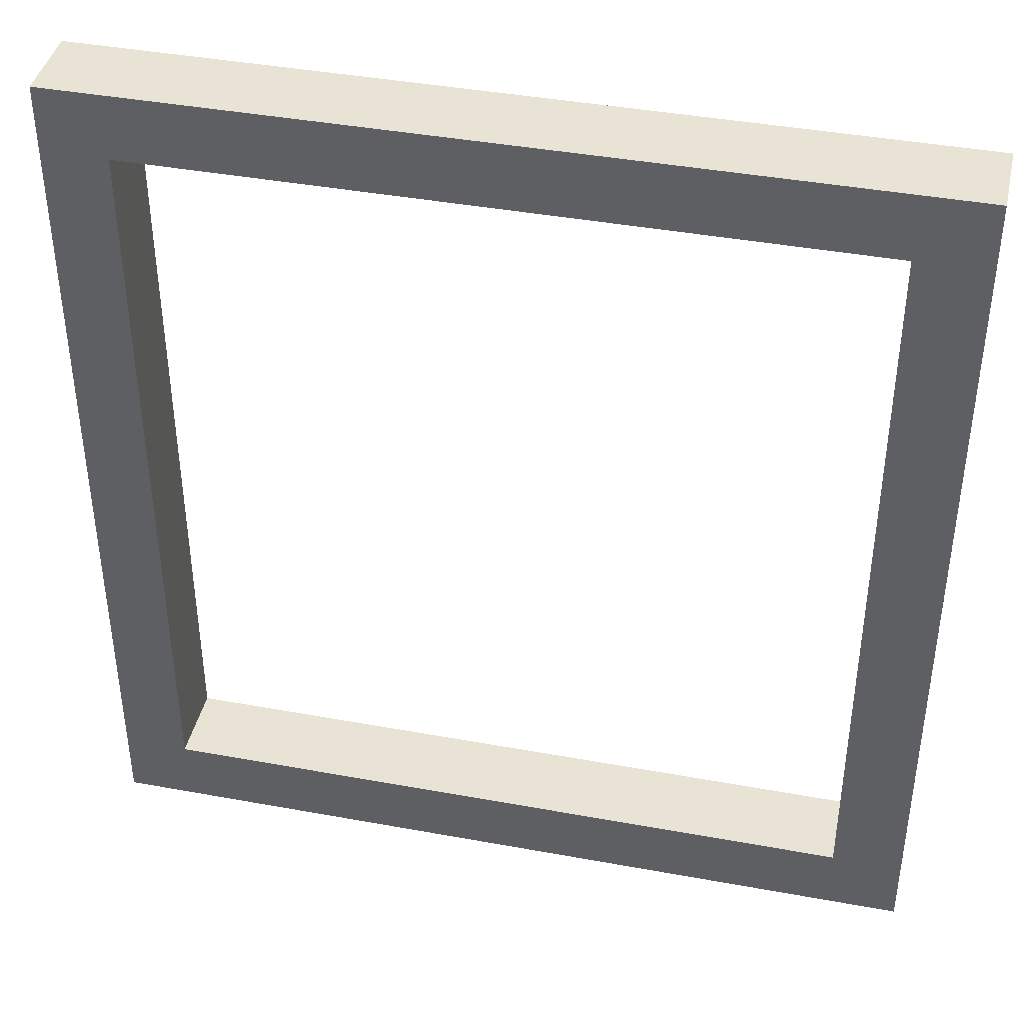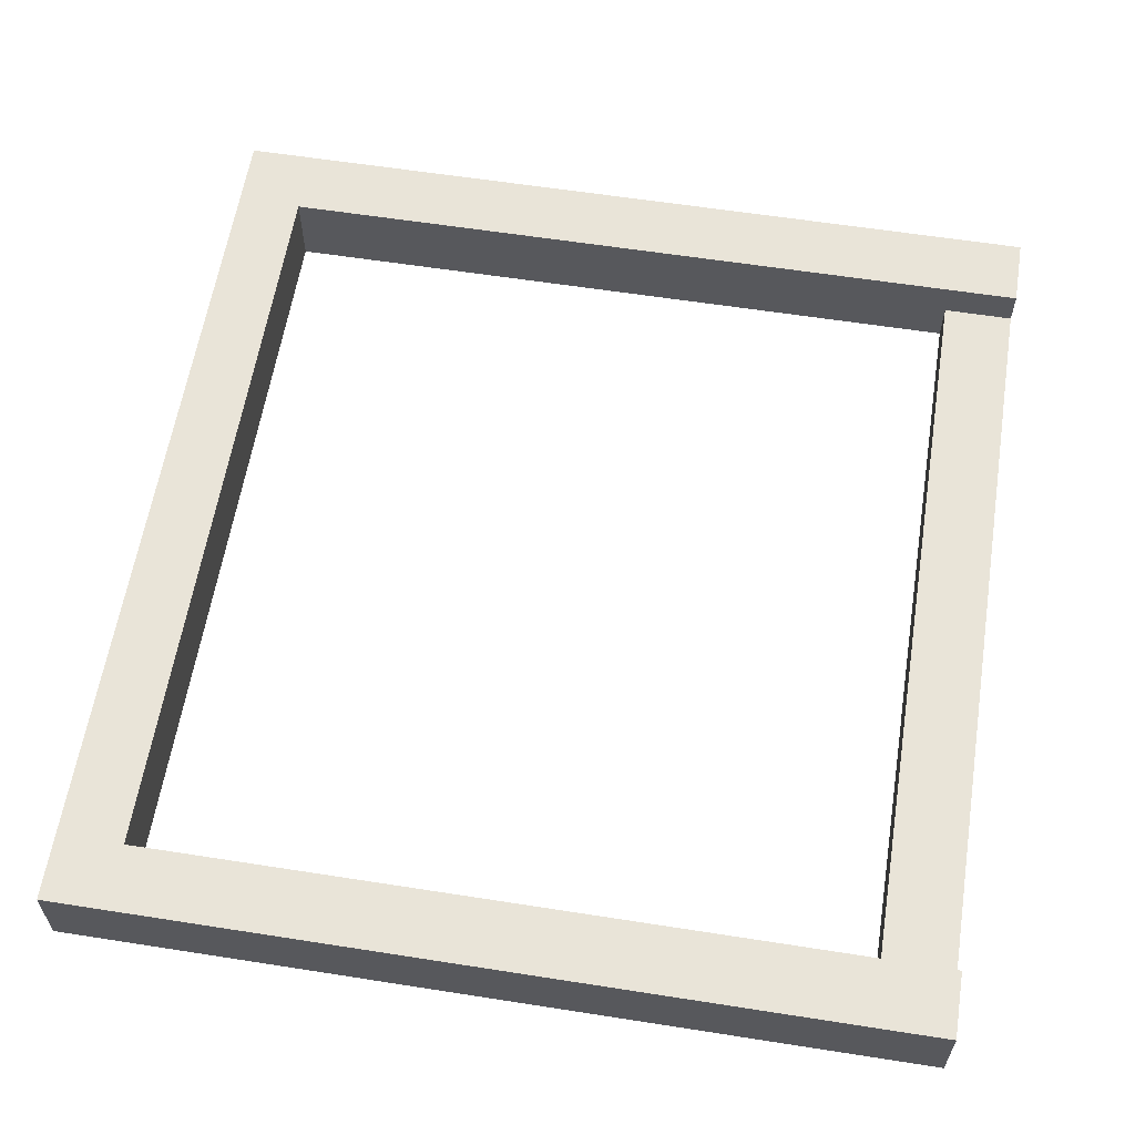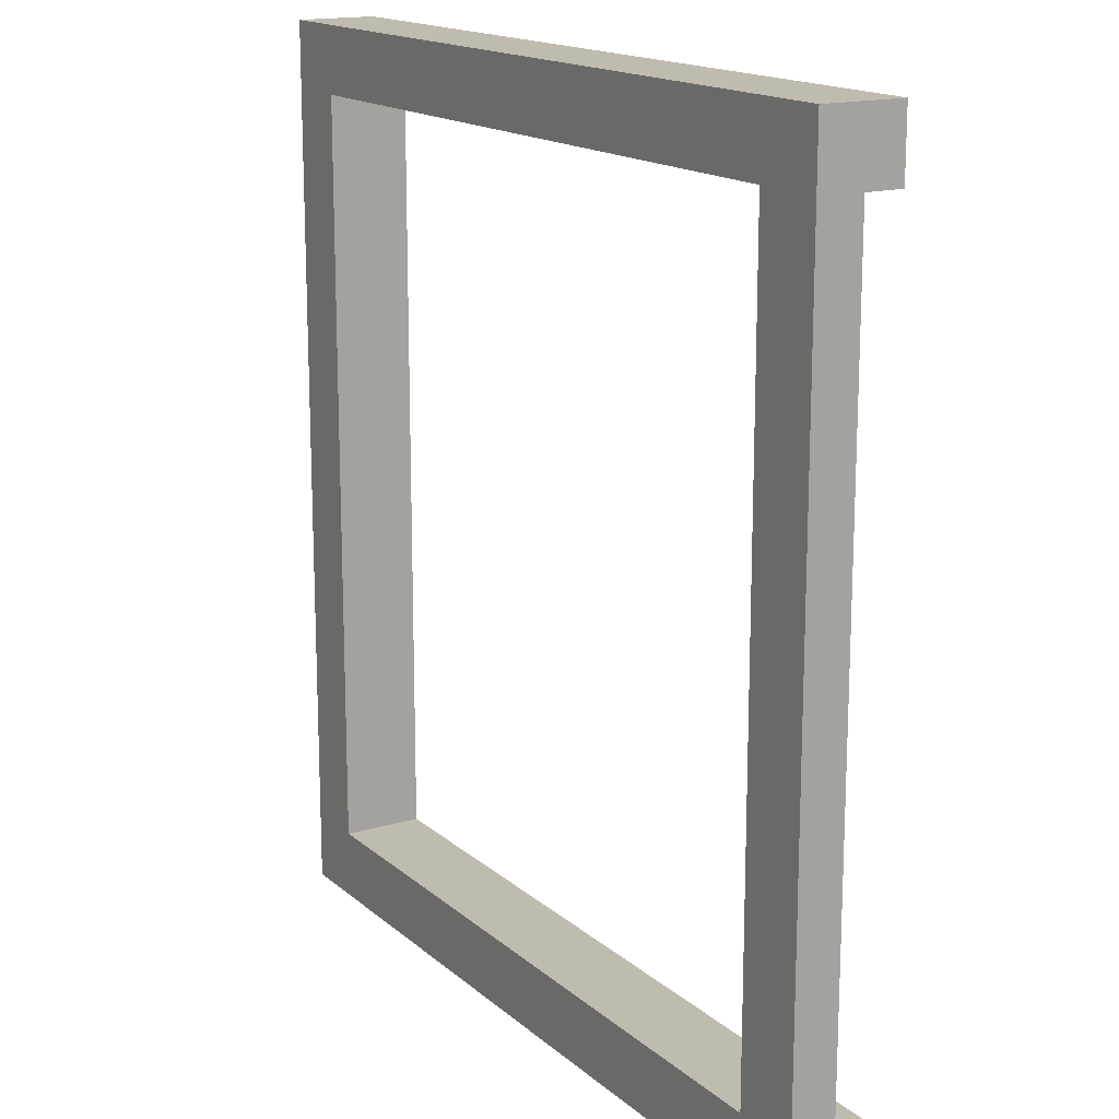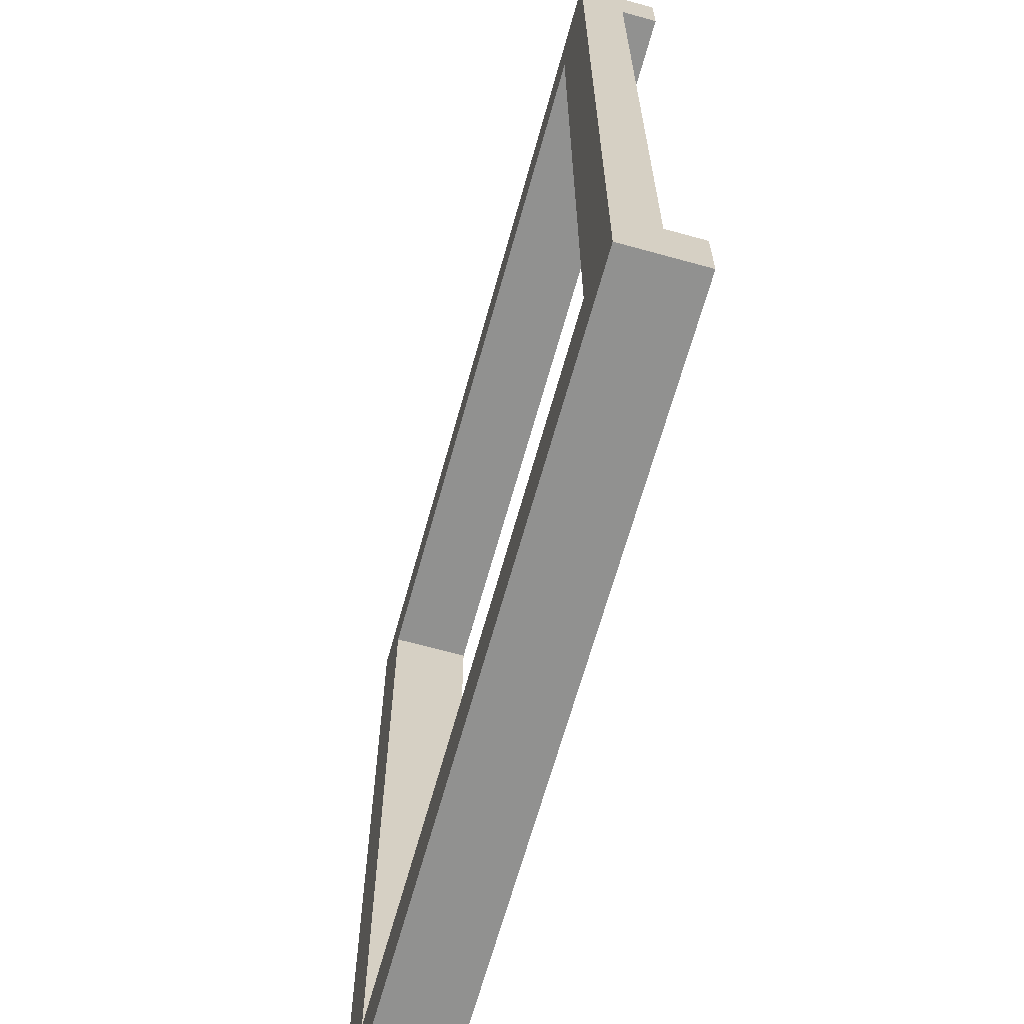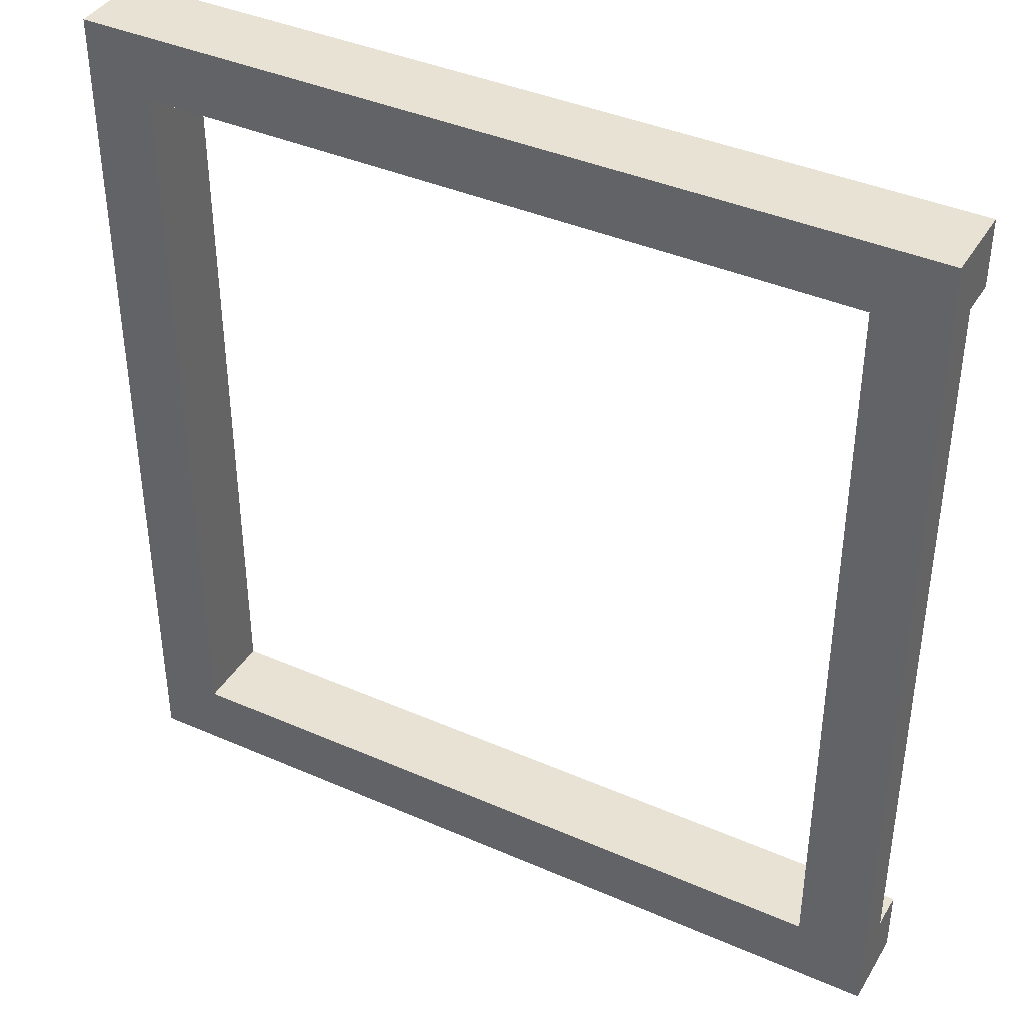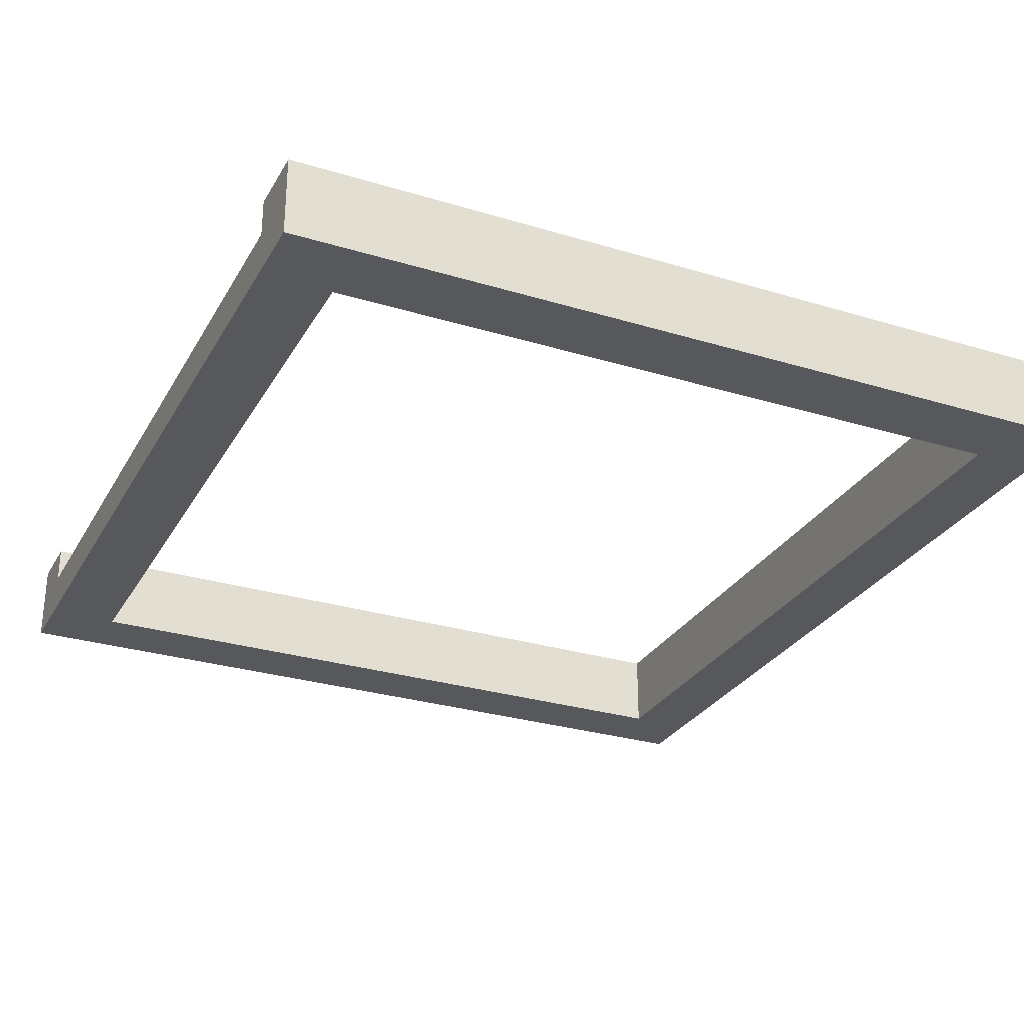
<metadata>
{"format":"obj","ext":"obj","renderer":"f3d","projection":"perspective","resolution":1024,"background":"white","views":[{"elev":41.2,"azim":12.6,"up":"+Z"},{"elev":60.3,"azim":9.1,"up":"+Y"},{"elev":16.1,"azim":58.9,"up":"+Z"},{"elev":-66.0,"azim":74.5,"up":"+Z"},{"elev":39.9,"azim":28.4,"up":"+Z"},{"elev":-28.7,"azim":155.5,"up":"+Y"}]}
</metadata>
<code>
o Cube
v 8.736 1.476 -8.634
v 8.736 -0.08368 -8.634
v 8.736 1.476 8.857
v 8.736 -0.08368 8.857
v -7.809 1.476 -8.634
v -7.809 -0.08368 -8.634
v -7.809 1.476 8.857
v -7.809 -0.08368 8.857
v -6.527 -0.08368 -8.634
v -6.527 1.476 8.857
v -6.527 -0.08368 8.857
v -6.527 1.476 -8.634
v 7.355 -0.08368 8.857
v 7.355 1.476 -8.634
v 7.355 -0.08368 -8.634
v 7.355 1.476 8.857
v -7.809 -0.08368 7.565
v 8.736 0.7627 7.565
v -7.809 1.476 7.565
v 8.736 -0.08368 7.565
v -6.527 -0.08368 7.565
v -6.527 1.476 7.565
v 7.355 0.7627 7.565
v 7.355 -0.08368 7.565
v -7.809 1.476 -7.289
v 8.736 -0.08368 -7.289
v -7.809 -0.08368 -7.289
v 8.736 0.7627 -7.289
v -6.527 -0.08368 -7.289
v -6.527 1.476 -7.289
v 7.355 0.7627 -7.289
v 7.355 -0.08368 -7.289
v 8.736 1.476 -7.289
v 8.736 1.476 7.565
v 7.355 1.476 -7.289
v 7.355 1.476 7.565
f 22 19 7 10
f 11 10 7 8
f 27 25 5 6
f 24 20 4 13
f 20 34 3 4
f 15 14 1 2
f 6 5 12 9
f 17 21 11 8
f 13 16 10 11
f 36 22 10 16
f 34 36 16 3
f 4 3 16 13
f 9 12 14 15
f 21 24 13 11
f 24 21 22 36
f 28 31 23 18
f 21 29 30 22
f 27 29 21 17
f 18 20 26 28
f 32 26 20 24
f 8 7 19 17
f 30 25 19 22
f 12 5 25 30
f 15 2 26 32
f 2 1 33 26
f 6 9 29 27
f 14 12 30 35
f 1 14 35 33
f 9 15 32 29
f 17 19 25 27
f 30 29 32 35
f 24 23 31 32
f 18 23 36 34
f 31 28 33 35

</code>
